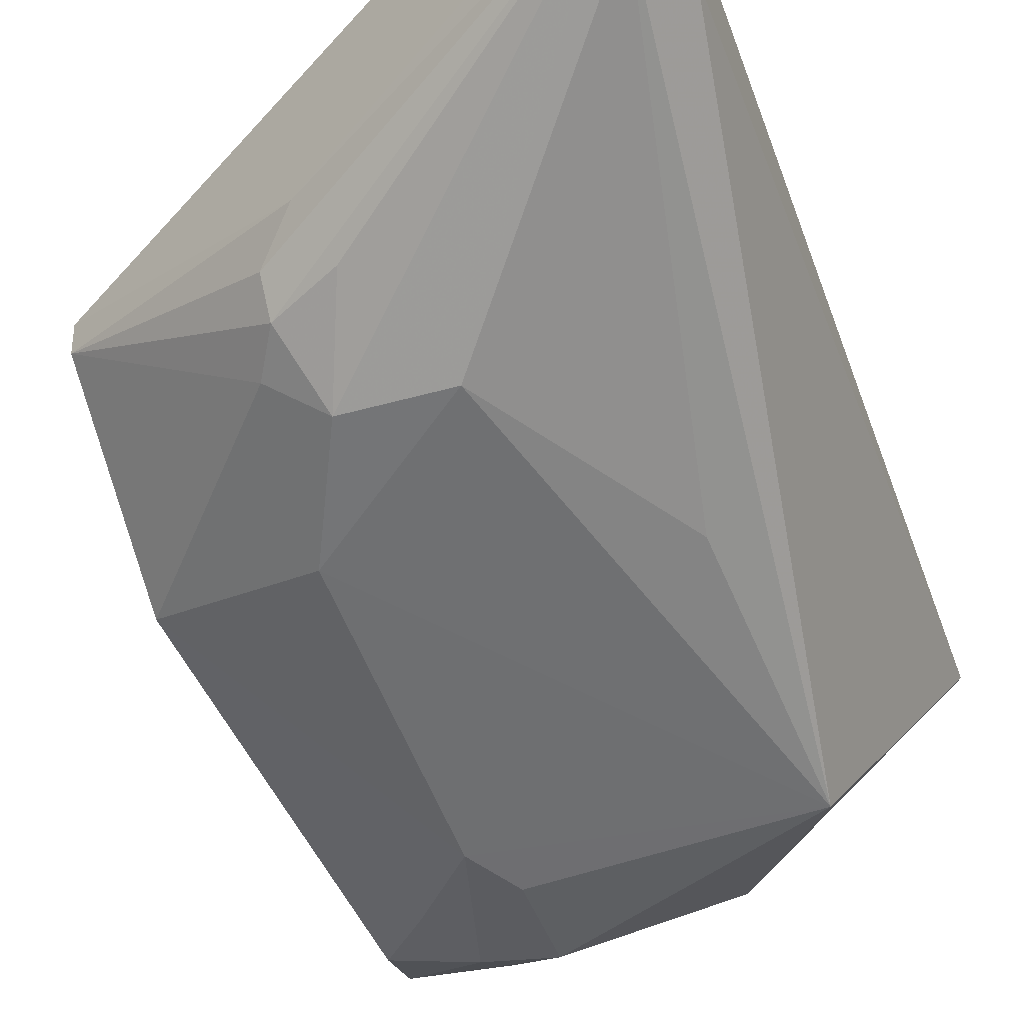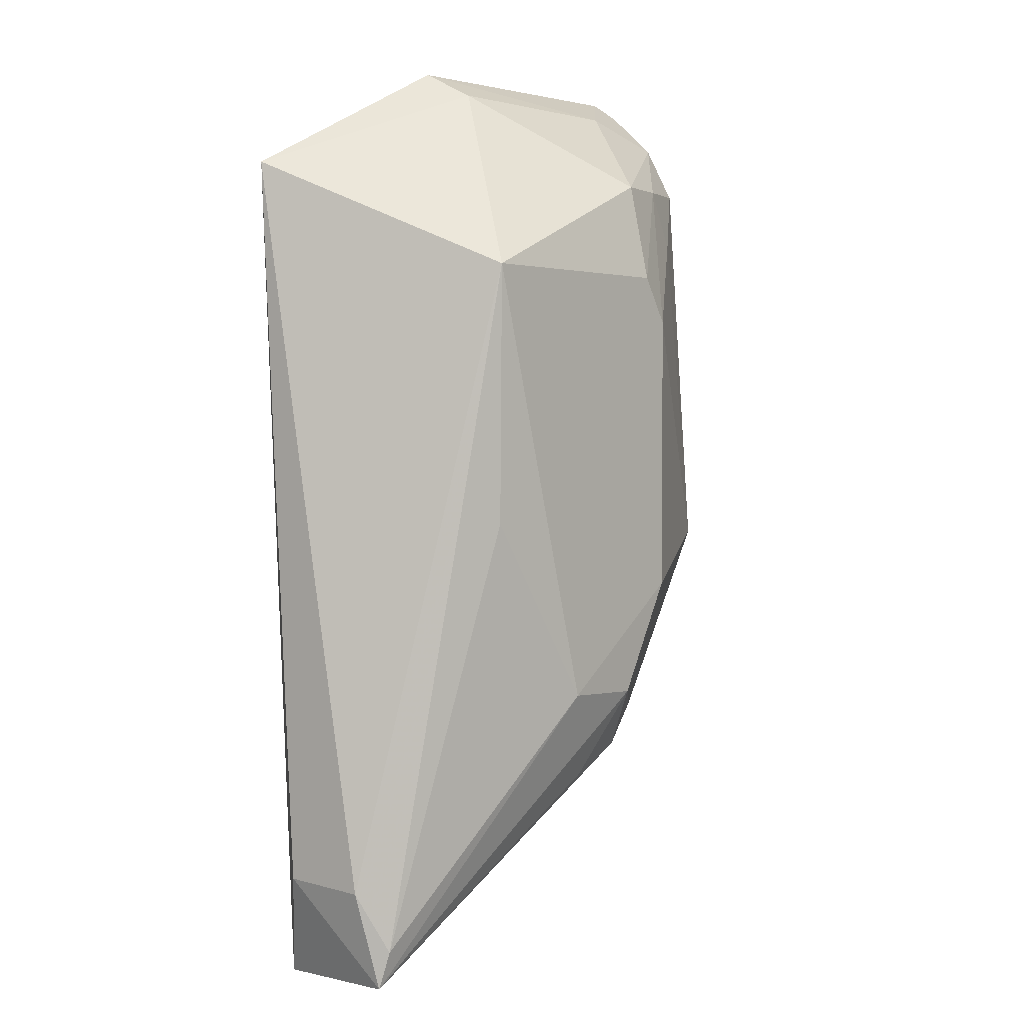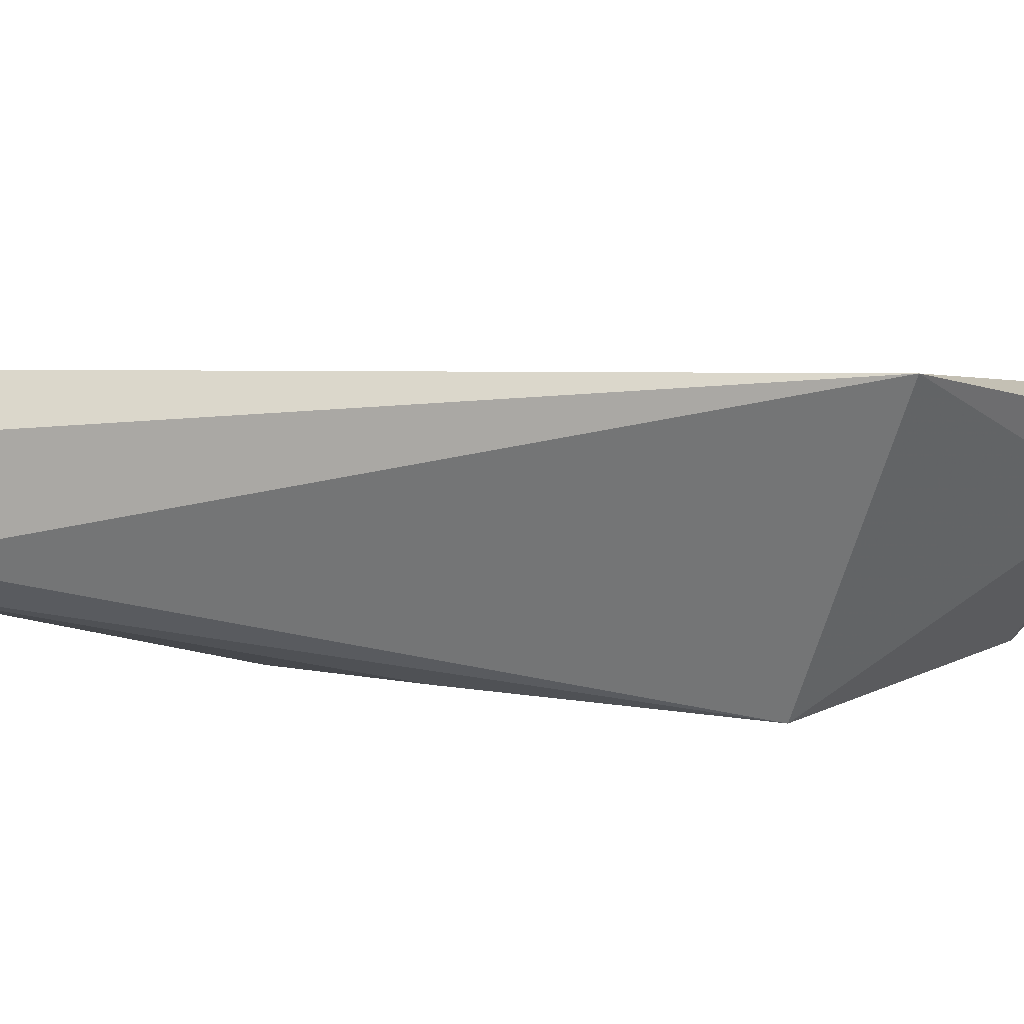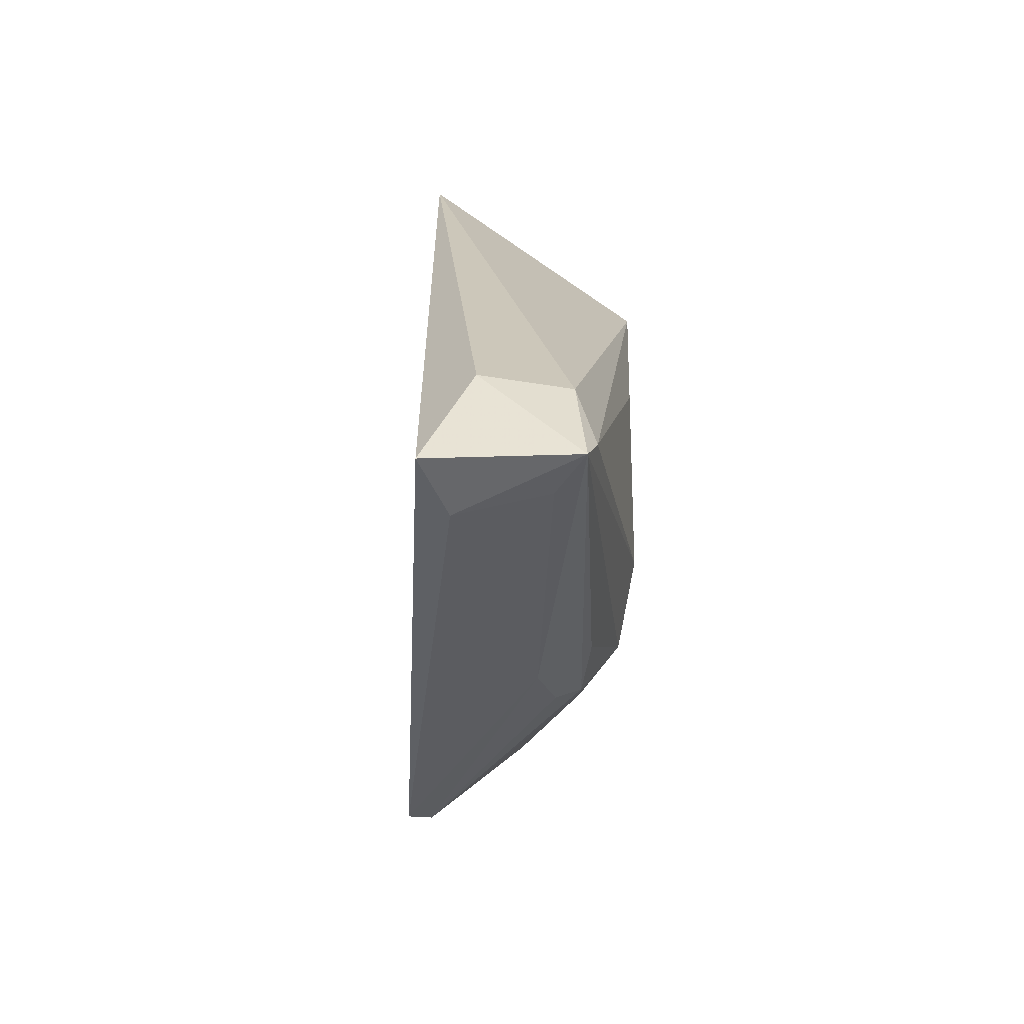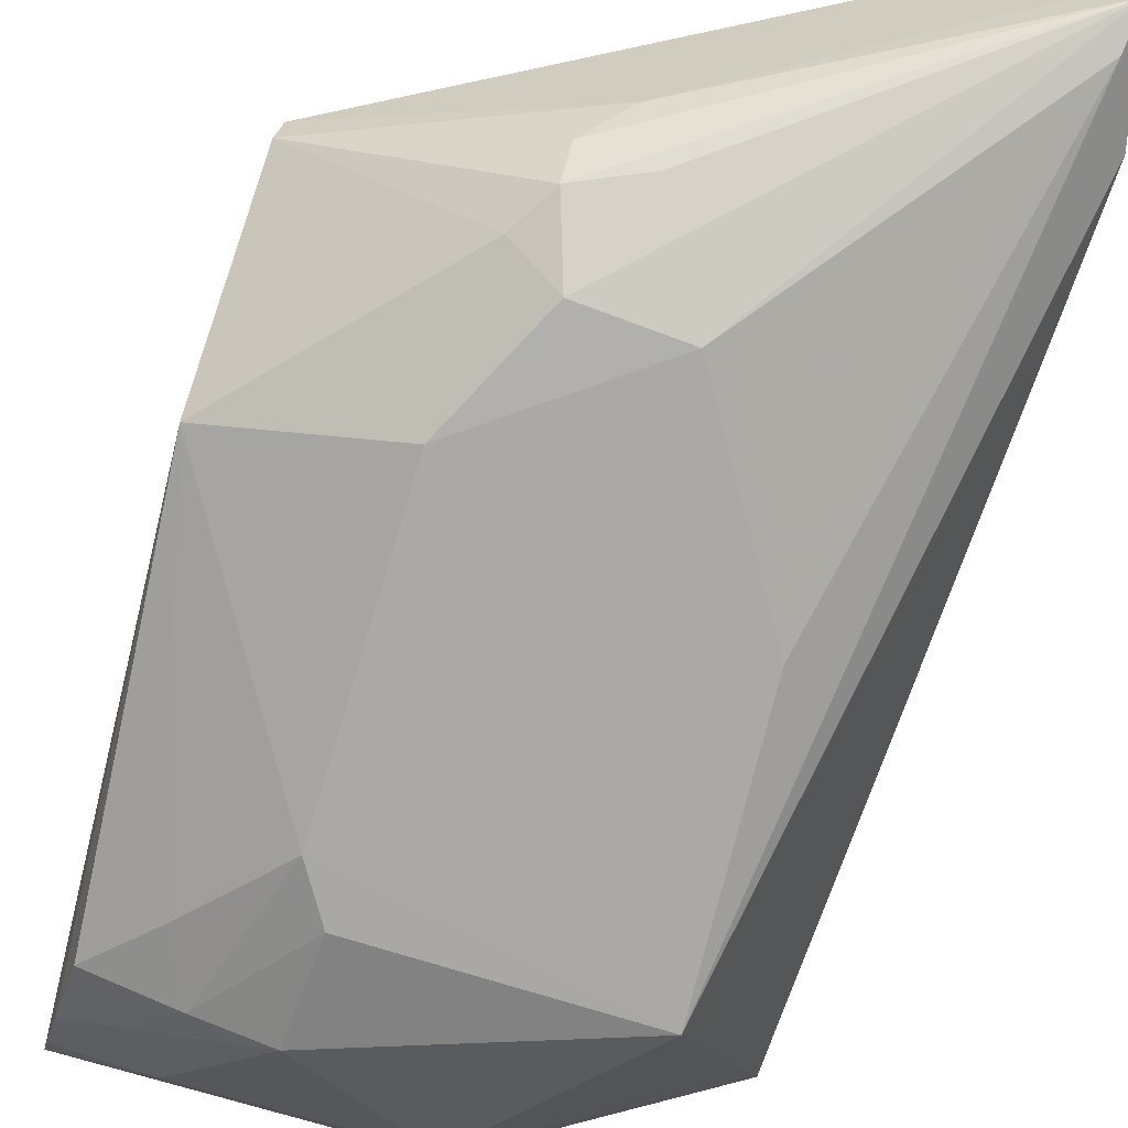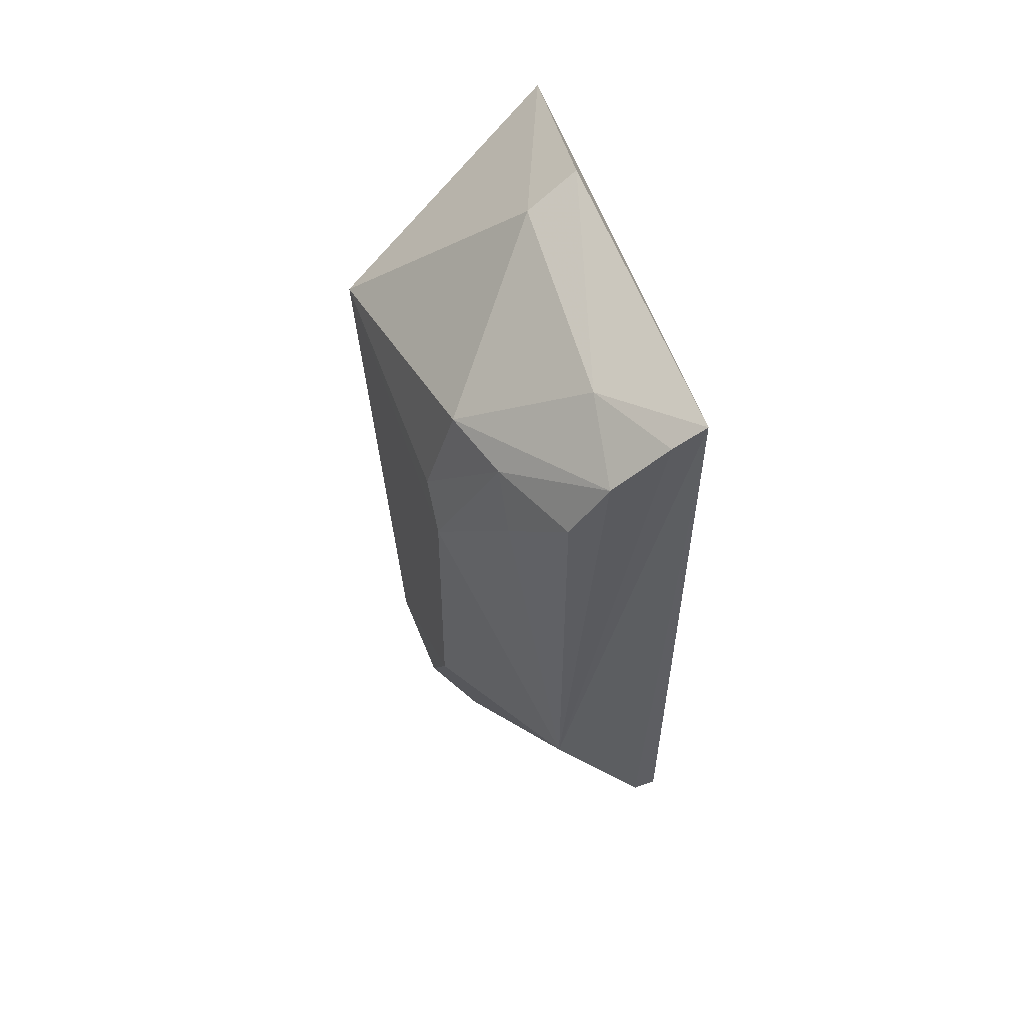
<metadata>
{"format":"obj","ext":"obj","renderer":"f3d","projection":"perspective","resolution":1024,"background":"white","views":[{"elev":-55.0,"azim":-159.2,"up":"+Y"},{"elev":3.0,"azim":-49.8,"up":"+Z"},{"elev":5.3,"azim":-68.9,"up":"+Y"},{"elev":-68.1,"azim":-96.9,"up":"+Z"},{"elev":-75.6,"azim":163.6,"up":"+Y"},{"elev":58.4,"azim":70.3,"up":"+Z"}]}
</metadata>
<code>
v 0.003007 -0.004794 0.09697
v 0.002885 -0.007472 0.09529
v 0.003678 -0.005408 0.03643
v -0.03865 -0.002659 0.01447
v -0.04112 -0.001658 0.08734
v -0.02192 -0.02232 0.03954
v 0.004429 -0.01587 0.05296
v -0.02227 -0.009502 0.09459
v -0.04017 -0.0149 0.01528
v 0.004025 -0.007489 0.03723
v -0.01132 -0.02213 0.0777
v -0.004508 -0.01069 0.09412
v -0.02309 -0.005117 0.09685
v -0.03391 -0.005621 0.01609
v -0.03243 -0.02228 0.07791
v -0.04228 -0.006464 0.02407
v -0.0122 -0.01877 0.03363
v -0.01537 -0.01456 0.02857
v 0.002154 -0.01499 0.08668
v -0.008994 -0.02227 0.0489
v -0.03162 -0.02139 0.0555
v -0.04214 -0.01397 0.02381
v -0.0108 -0.01983 0.08634
v -0.01008 -0.01911 0.03706
v -0.014 -0.02199 0.03906
v -0.03629 -0.01299 0.01676
v -0.01229 -0.01651 0.03139
v -0.008836 -0.02215 0.0736
v 0.002558 -0.01198 0.09155
v -0.03981 -0.01581 0.0186
v -0.004953 -0.01809 0.0864
v -0.01738 -0.01888 0.03134
v -0.002558 -0.01814 0.08126
f 5 1 3
f 5 3 4
f 7 1 2
f 10 3 1
f 10 1 7
f 12 2 1
f 13 1 5
f 13 5 8
f 13 12 1
f 13 8 12
f 14 9 4
f 14 4 3
f 15 8 5
f 16 5 4
f 16 4 9
f 18 3 10
f 20 15 6
f 21 6 15
f 22 15 5
f 22 16 9
f 22 5 16
f 23 12 8
f 23 8 15
f 23 15 11
f 24 17 10
f 24 10 7
f 24 7 20
f 25 6 9
f 25 20 6
f 25 24 20
f 25 17 24
f 26 14 3
f 26 3 18
f 26 18 9
f 26 9 14
f 27 17 9
f 27 9 18
f 27 18 10
f 27 10 17
f 28 20 7
f 28 11 15
f 28 15 20
f 29 19 7
f 29 7 2
f 29 2 12
f 29 12 23
f 30 21 15
f 30 9 6
f 30 6 21
f 30 22 9
f 30 15 22
f 31 23 11
f 31 29 23
f 31 19 29
f 31 11 28
f 32 25 9
f 32 9 17
f 32 17 25
f 33 28 7
f 33 7 19
f 33 31 28
f 33 19 31

</code>
